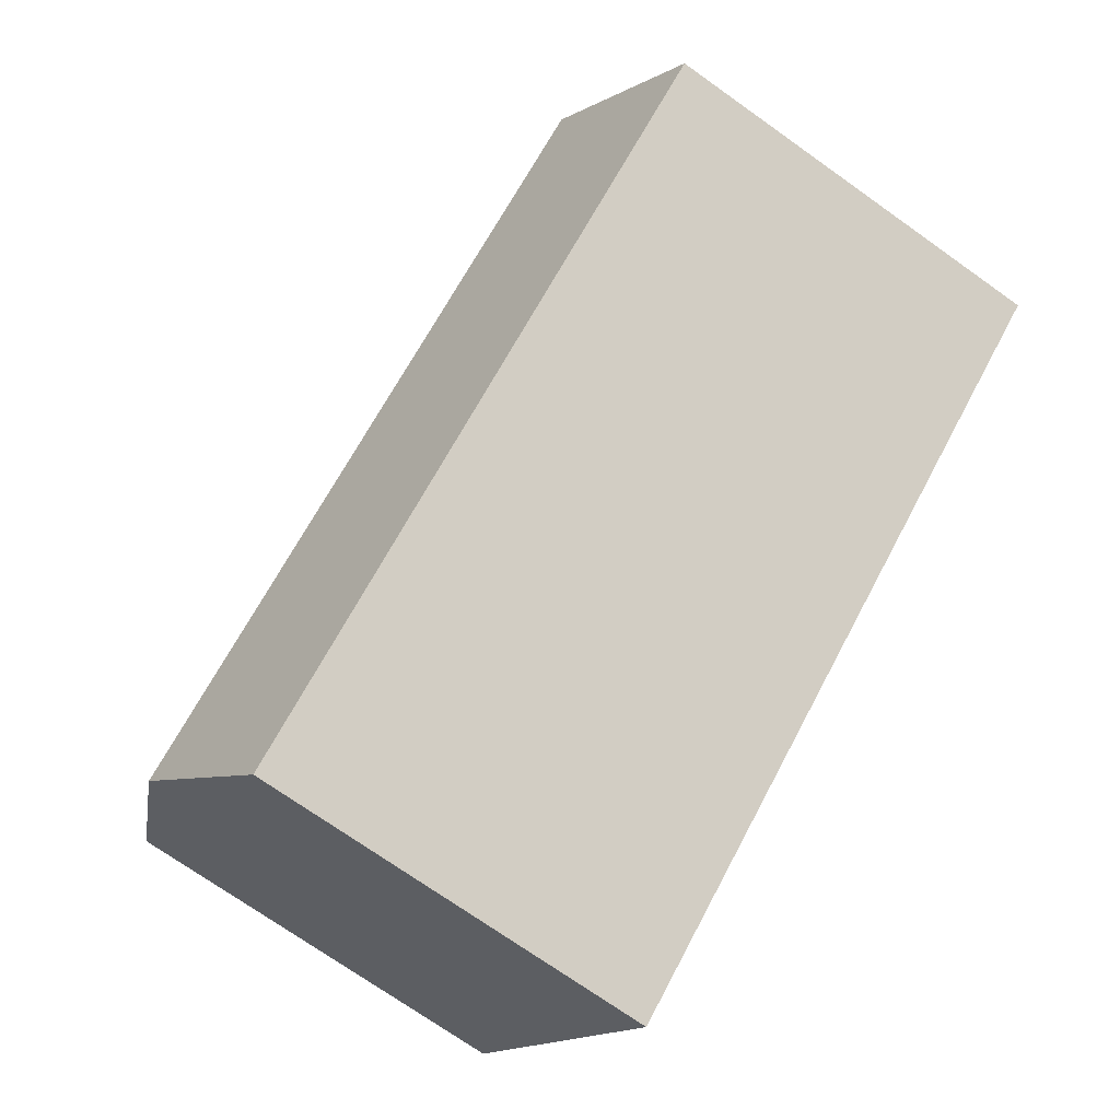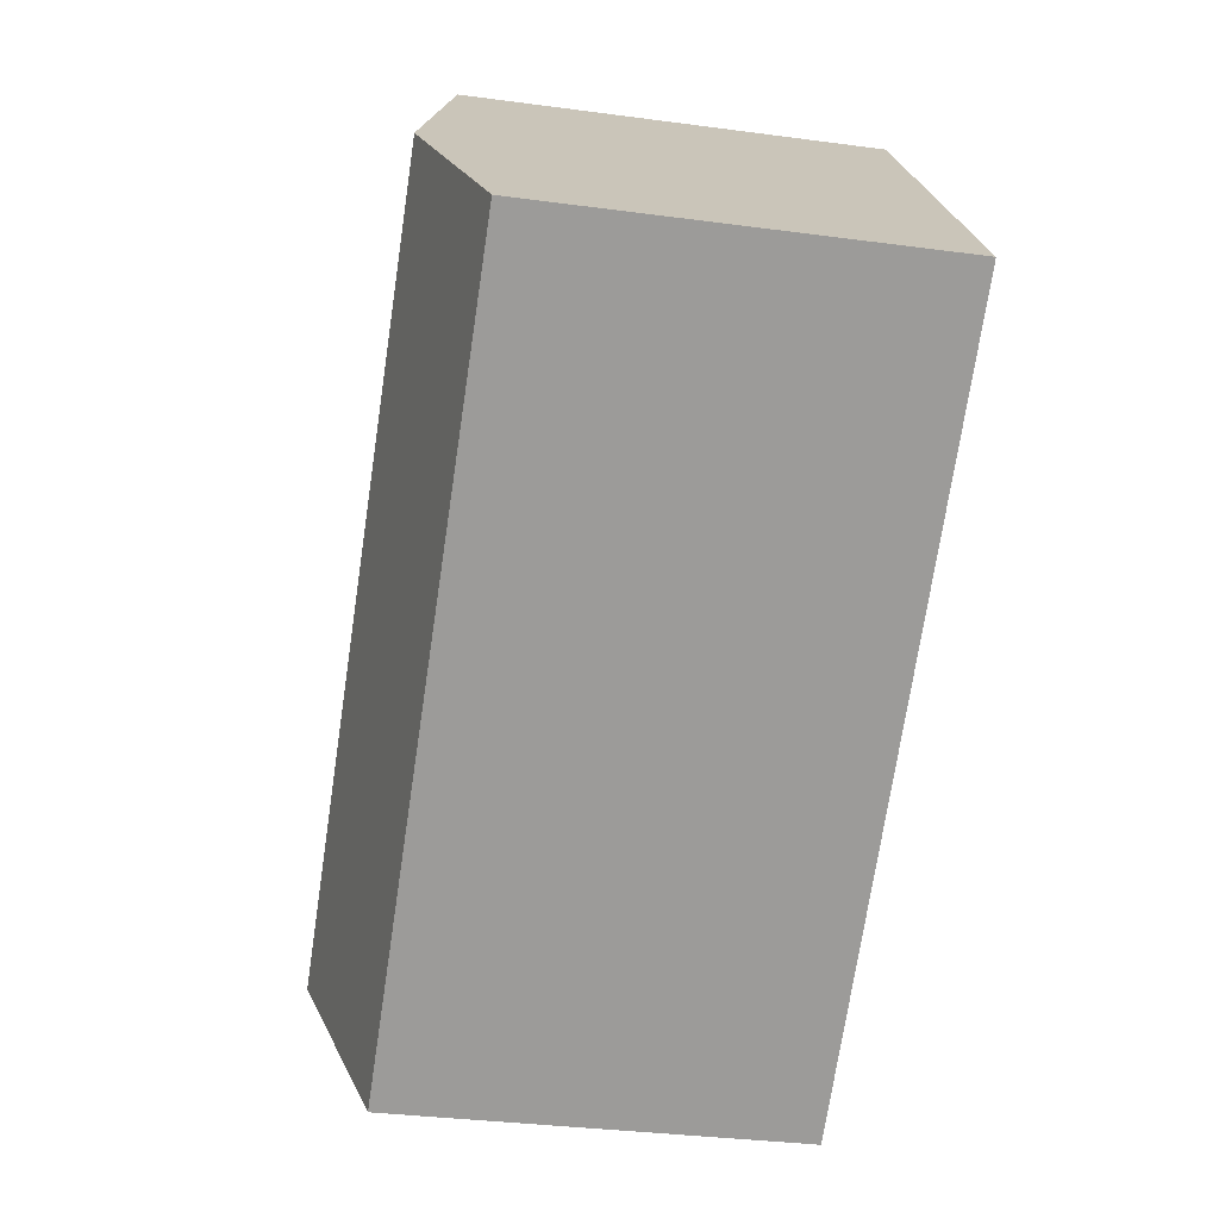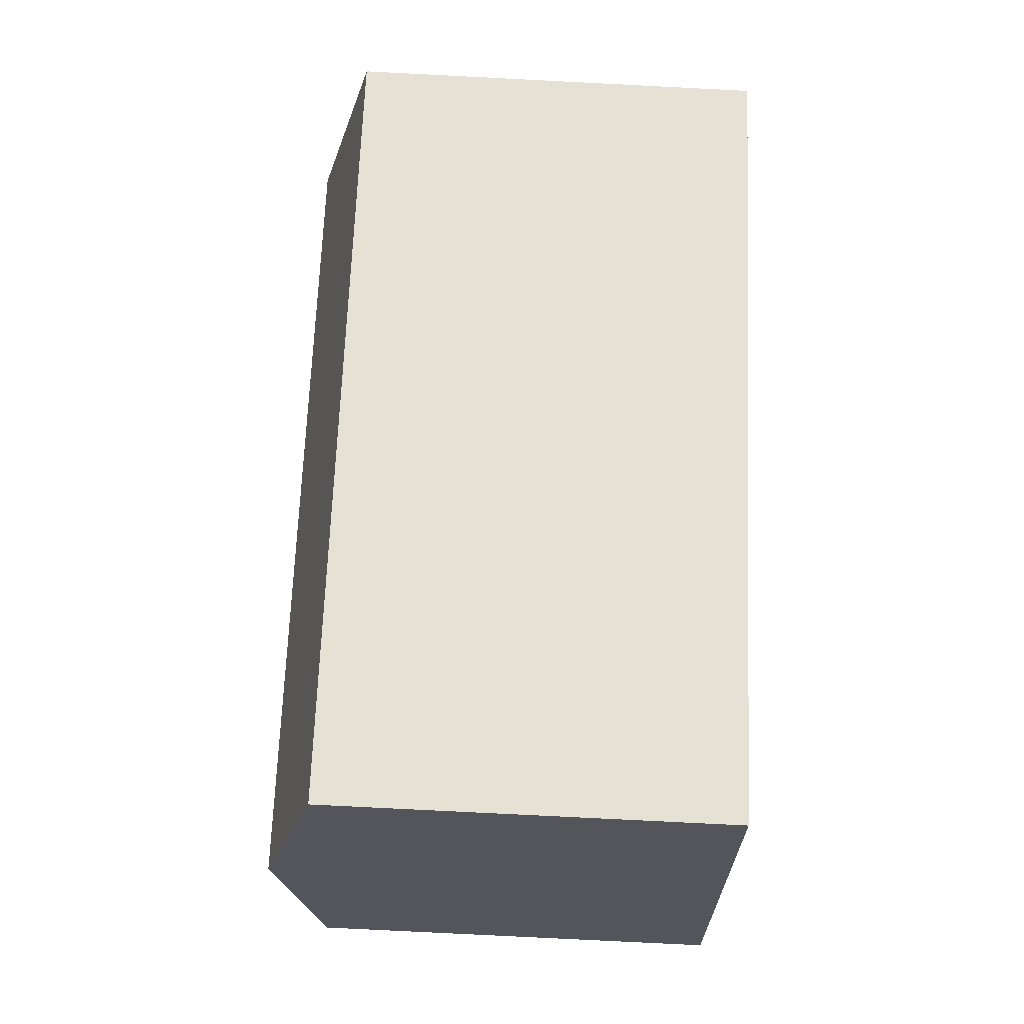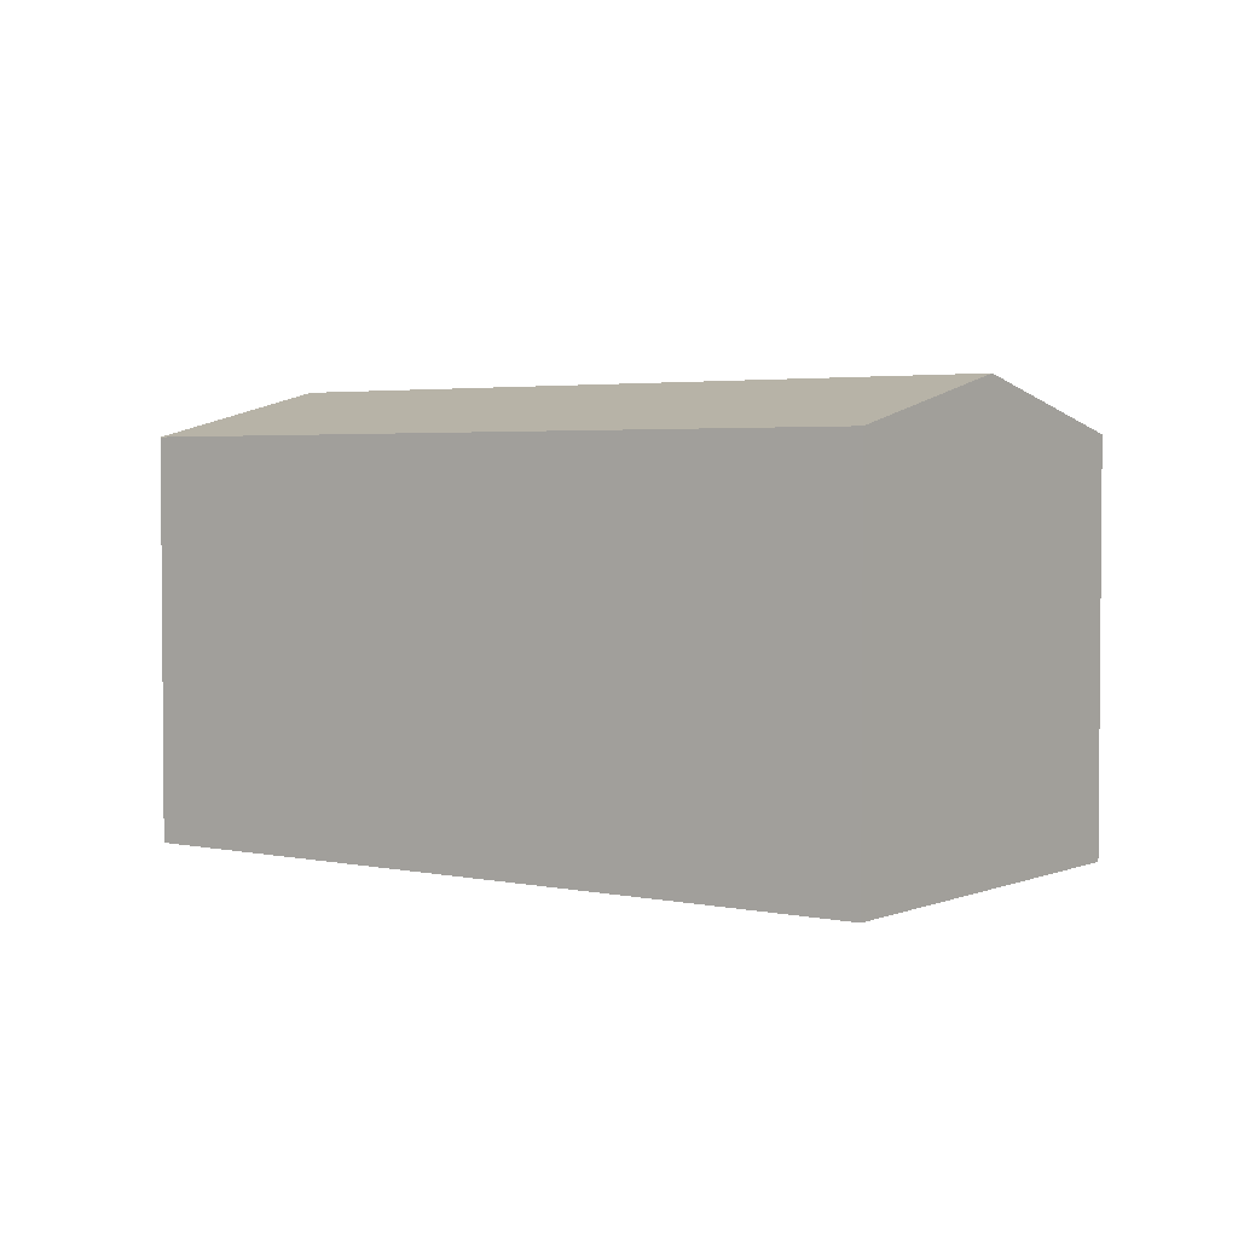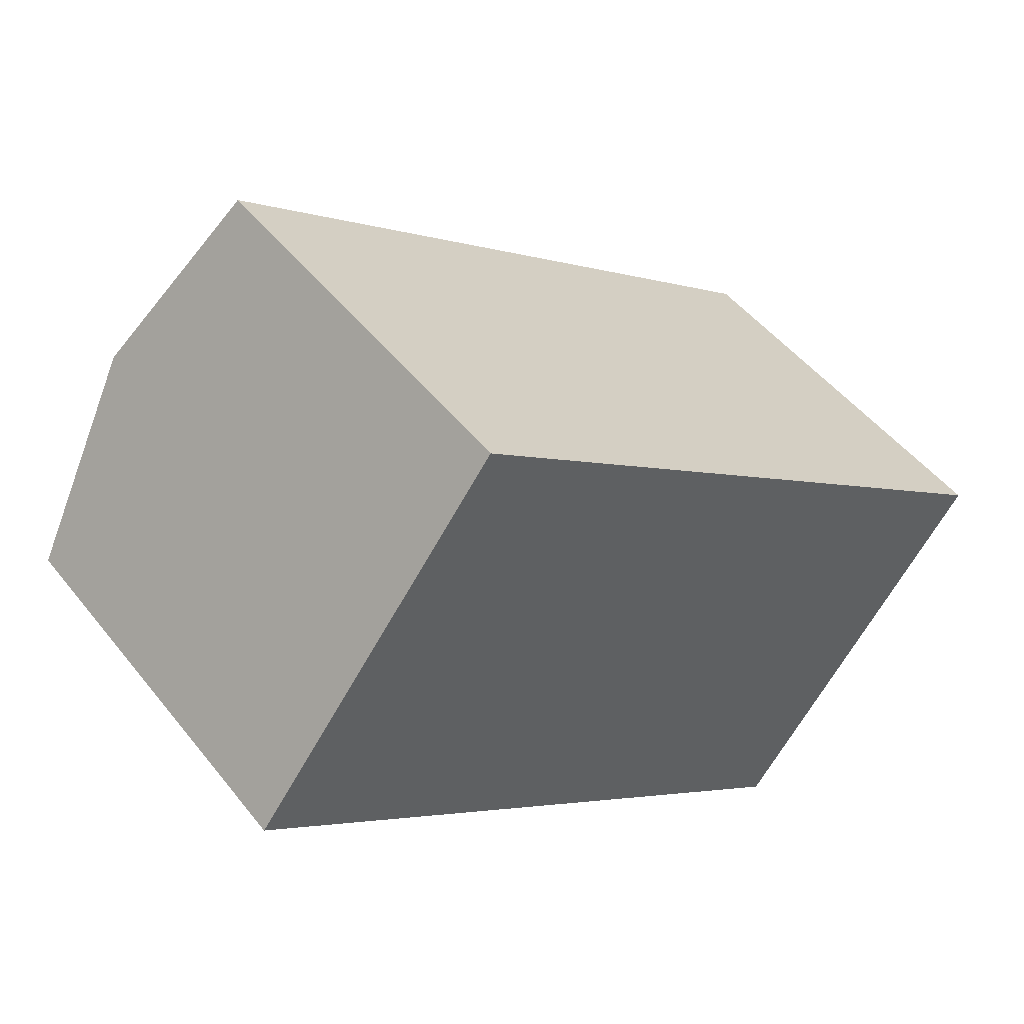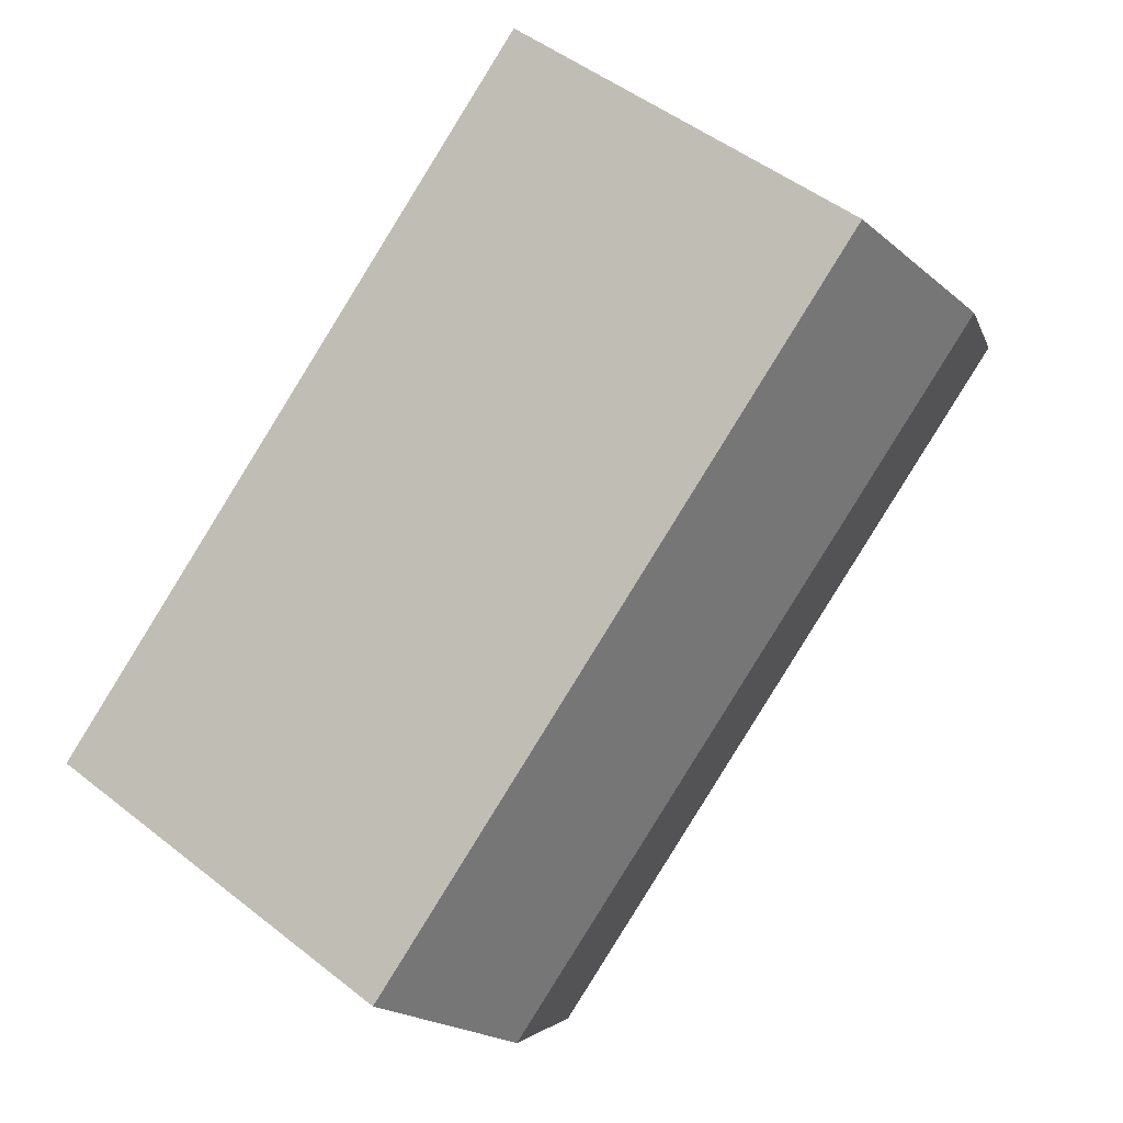
<metadata>
{"format":"obj","ext":"obj","renderer":"f3d","projection":"perspective","resolution":1024,"background":"white","views":[{"elev":-72.2,"azim":-125.4,"up":"+Z"},{"elev":-32.7,"azim":-100.6,"up":"+Z"},{"elev":-77.6,"azim":-92.9,"up":"+Z"},{"elev":2.9,"azim":-106.3,"up":"+Y"},{"elev":49.0,"azim":-36.6,"up":"+Z"},{"elev":48.8,"azim":131.3,"up":"+Z"}]}
</metadata>
<code>
v  23.96 10.68 -3.852
v  3.461 12 4.551
v  6.922 10.68 9.103
v  20.5 12 -8.403
v  0 10.68 6.538e-16
v  17.04 10.68 -12.96
v  17.04 7.933e-16 -12.96
v  20.5 5.145e-16 -8.403
v  23.96 2.359e-16 -3.852
v  0 0 0
v  6.922 -5.574e-16 9.103
v  3.461 -2.787e-16 4.551
g defaultobject
f 1 2 3
f 2 1 4
f 5 4 6
f 4 5 2
f 4 7 6
f 7 4 1
f 7 1 8
f 8 1 9
f 7 5 6
f 5 7 10
f 10 2 5
f 2 10 3
f 3 10 11
f 11 10 12
f 11 1 3
f 1 11 9
f 8 10 7
f 10 8 9
f 10 9 12
f 12 9 11

</code>
